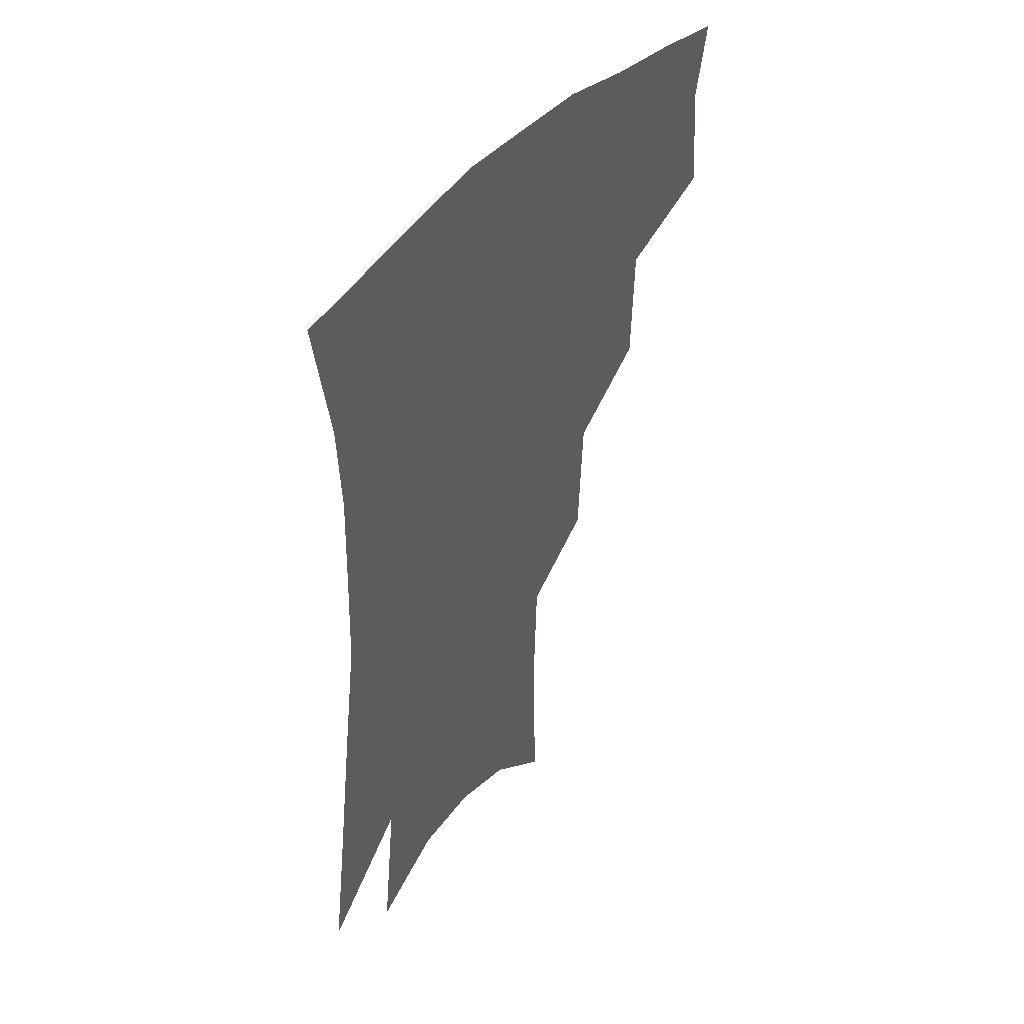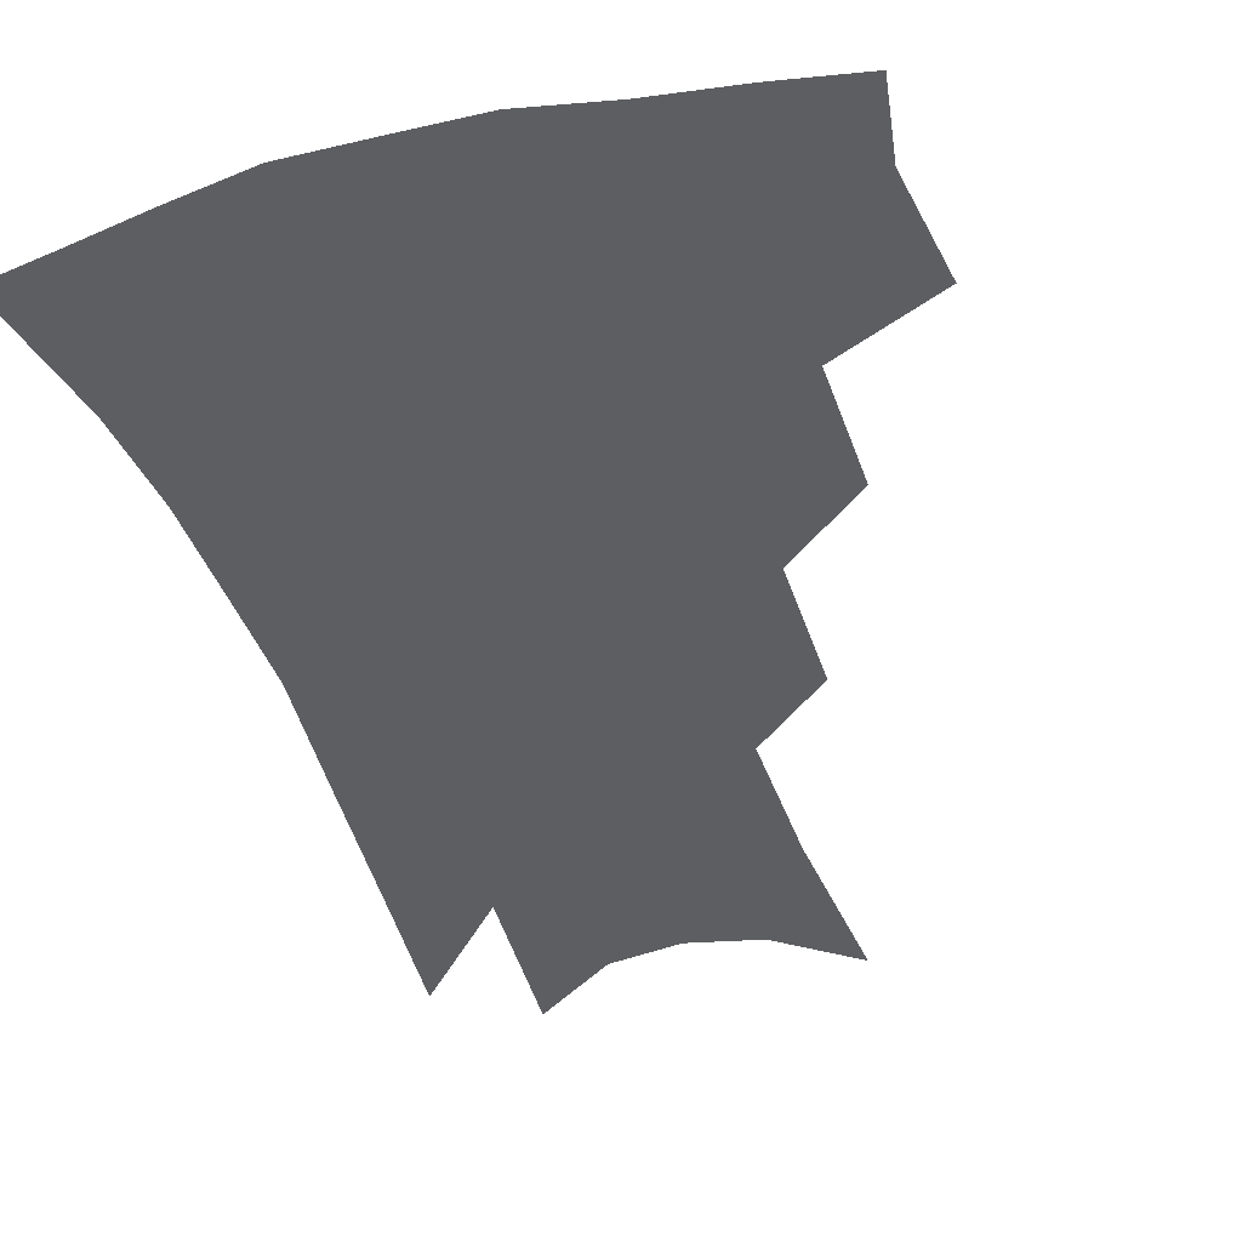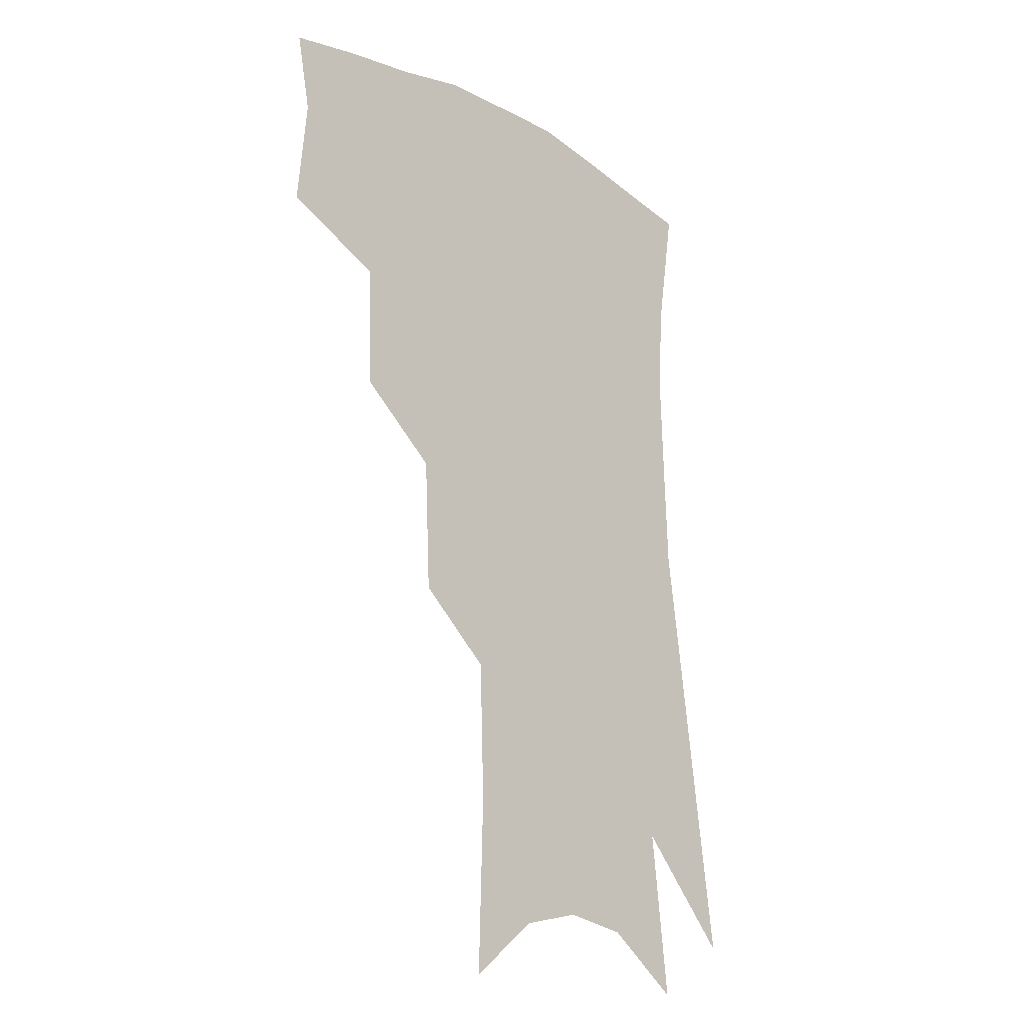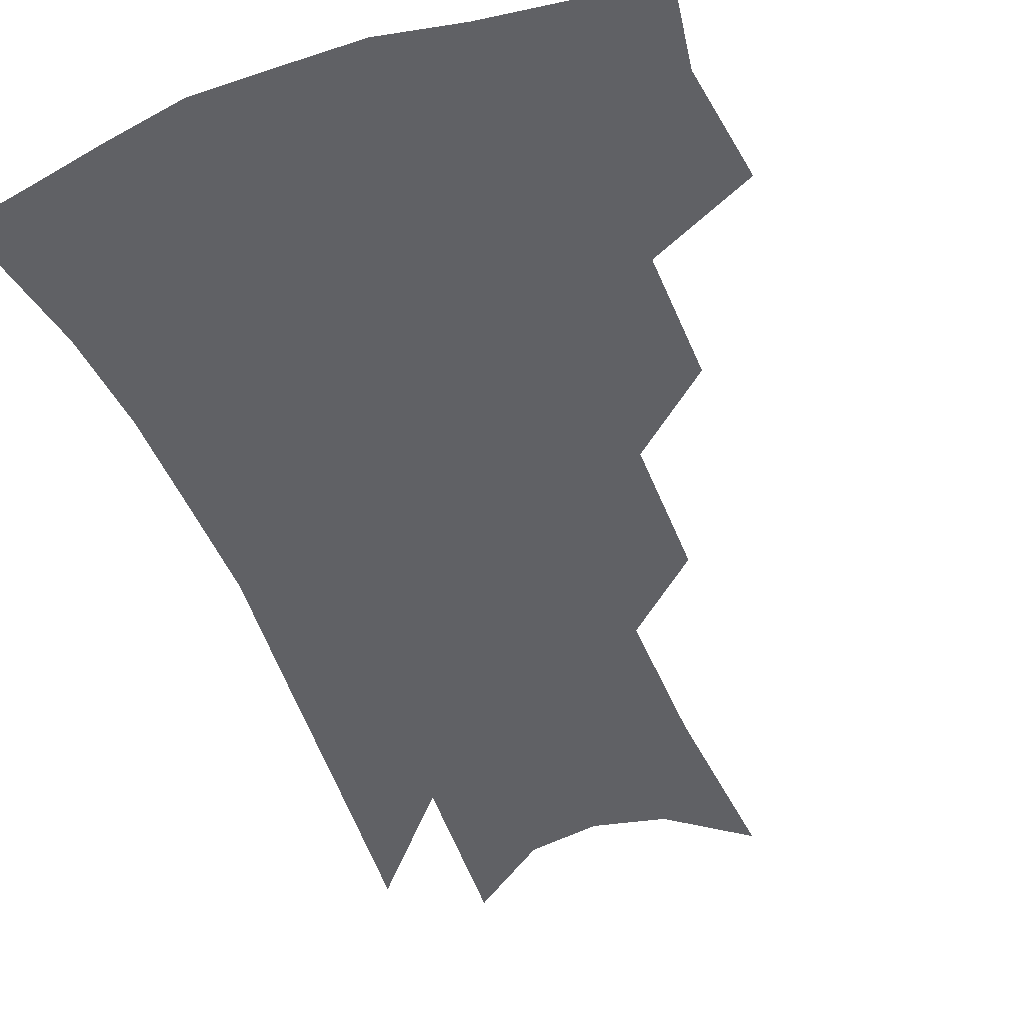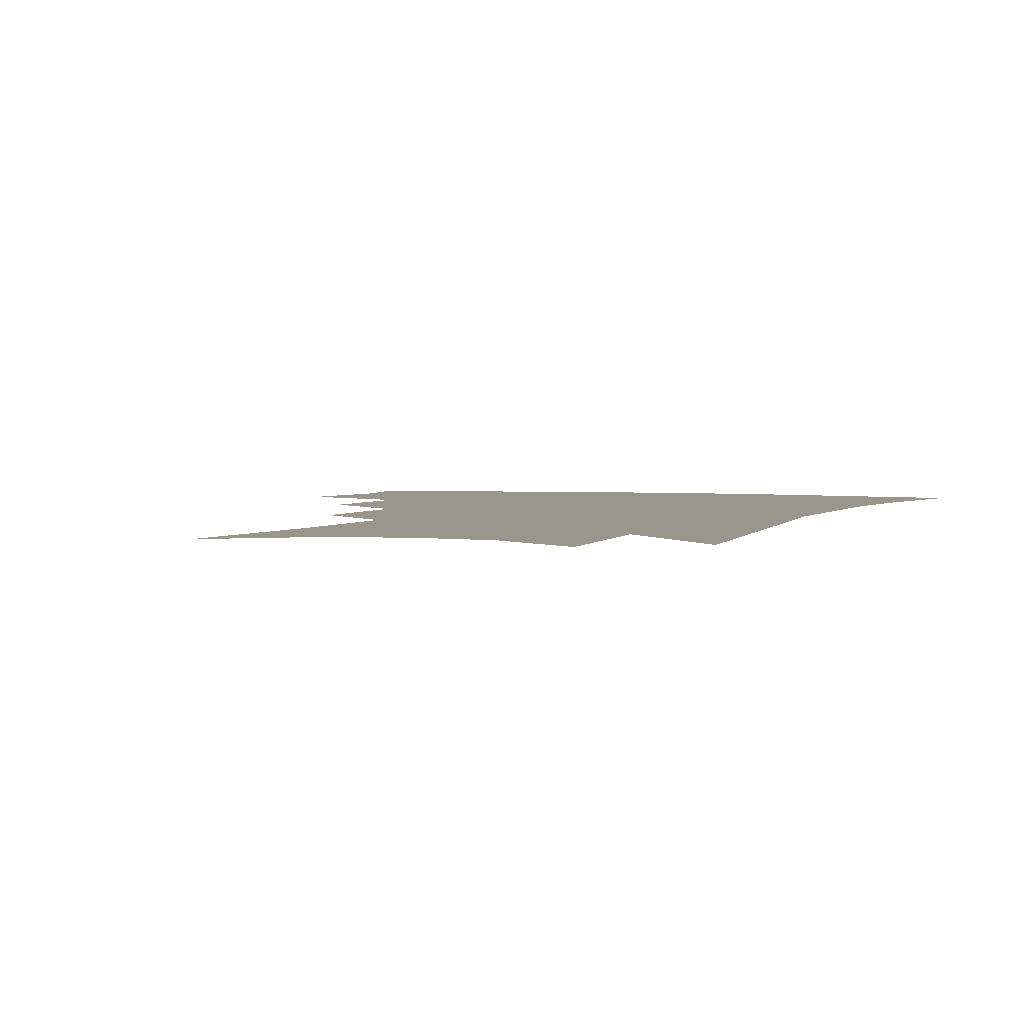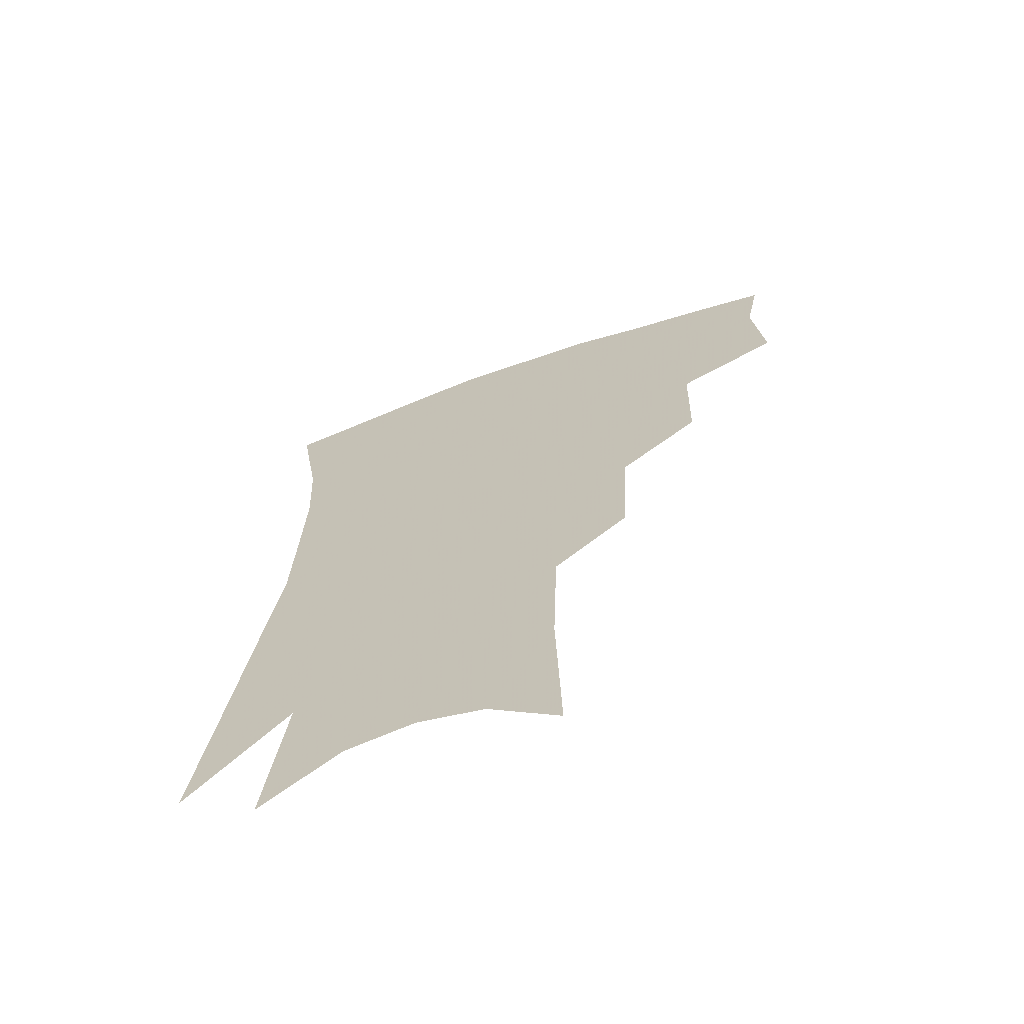
<metadata>
{"format":"obj","ext":"obj","renderer":"f3d","projection":"perspective","resolution":1024,"background":"white","views":[{"elev":46.7,"azim":127.8,"up":"+Y"},{"elev":-39.0,"azim":-160.8,"up":"+Z"},{"elev":-20.9,"azim":-46.3,"up":"+Y"},{"elev":-47.6,"azim":-156.7,"up":"+Z"},{"elev":2.5,"azim":21.9,"up":"+Z"},{"elev":-67.6,"azim":-160.0,"up":"+Y"}]}
</metadata>
<code>
v 474.9 344.5 0
v 478.2 379.8 0
v 473.3 404.6 0
v 509 290.1 0
v 507.9 329.9 0
v 506.6 361 0
v 502.7 385.1 0
v 497.7 409.8 0
v 537.2 225.8 0
v 535.2 268.7 0
v 532.5 305.1 0
v 532.2 340.5 0
v 529.9 365.5 0
v 526.6 389.1 0
v 522.4 413.9 0
v 561.4 104 0
v 562.9 160.3 0
v 561.5 205 0
v 559.1 248.6 0
v 556.6 282.8 0
v 555.7 317.7 0
v 554.3 344 0
v 553.4 369.1 0
v 550.9 392.3 0
v 546.7 419.6 0
v 584.2 122.9 0
v 583.4 172.6 0
v 580.9 215 0
v 578.6 256 0
v 577.3 292.7 0
v 576.8 323.3 0
v 576.5 348.2 0
v 575.9 370.9 0
v 574.9 393.6 0
v 571.5 420.8 0
v 605.8 128.5 0
v 603.2 180.7 0
v 600.1 223.3 0
v 598 261.6 0
v 596.9 295.8 0
v 596.8 323.9 0
v 597.4 348.9 0
v 598.6 372.5 0
v 598.1 394.6 0
v 595.6 421.9 0
v 627.9 125.4 0
v 623.7 176.7 0
v 619.6 222 0
v 617.4 259.8 0
v 616.5 292.2 0
v 616.4 322.8 0
v 617.7 349.5 0
v 619.7 371.9 0
v 621.5 393.2 0
v 620.8 418 0
v 653.4 107.2 0
v 647.3 161.3 0
v 640.8 212.4 0
v 638.4 249.8 0
v 636.6 284.7 0
v 635.8 317.7 0
v 637 346 0
v 640.1 369.6 0
v 643.1 391.5 0
v 644.7 413.8 0
v 679.5 126 0
v 672.5 177.9 0
v 666.5 223.4 0
v 660.5 267.1 0
v 659.3 300.4 0
v 658.3 334.2 0
v 659.8 366 0
v 663.4 389 0
v 666.7 410.2 0
f 5 6 1
f 1 6 2
f 6 7 2
f 2 7 3
f 7 8 3
f 10 11 4
f 4 11 5
f 11 12 5
f 5 12 6
f 12 13 6
f 6 13 7
f 13 14 7
f 7 14 8
f 14 15 8
f 18 19 9
f 9 19 10
f 19 20 10
f 10 20 11
f 20 21 11
f 11 21 12
f 21 22 12
f 12 22 13
f 22 23 13
f 13 23 14
f 23 24 14
f 14 24 15
f 24 25 15
f 16 26 17
f 26 27 17
f 17 27 18
f 27 28 18
f 18 28 19
f 28 29 19
f 19 29 20
f 29 30 20
f 20 30 21
f 30 31 21
f 21 31 22
f 31 32 22
f 22 32 23
f 32 33 23
f 23 33 24
f 33 34 24
f 24 34 25
f 34 35 25
f 26 36 27
f 36 37 27
f 27 37 28
f 37 38 28
f 28 38 29
f 38 39 29
f 29 39 30
f 39 40 30
f 30 40 31
f 40 41 31
f 31 41 32
f 41 42 32
f 32 42 33
f 42 43 33
f 33 43 34
f 43 44 34
f 34 44 35
f 44 45 35
f 36 46 37
f 46 47 37
f 37 47 38
f 47 48 38
f 38 48 39
f 48 49 39
f 39 49 40
f 49 50 40
f 40 50 41
f 50 51 41
f 41 51 42
f 51 52 42
f 42 52 43
f 52 53 43
f 43 53 44
f 53 54 44
f 44 54 45
f 54 55 45
f 46 56 47
f 56 57 47
f 47 57 48
f 57 58 48
f 48 58 49
f 58 59 49
f 49 59 50
f 59 60 50
f 50 60 51
f 60 61 51
f 51 61 52
f 61 62 52
f 52 62 53
f 62 63 53
f 53 63 54
f 63 64 54
f 54 64 55
f 64 65 55
f 57 66 58
f 66 67 58
f 58 67 59
f 67 68 59
f 59 68 60
f 68 69 60
f 60 69 61
f 69 70 61
f 61 70 62
f 70 71 62
f 62 71 63
f 71 72 63
f 63 72 64
f 72 73 64
f 64 73 65
f 73 74 65

</code>
